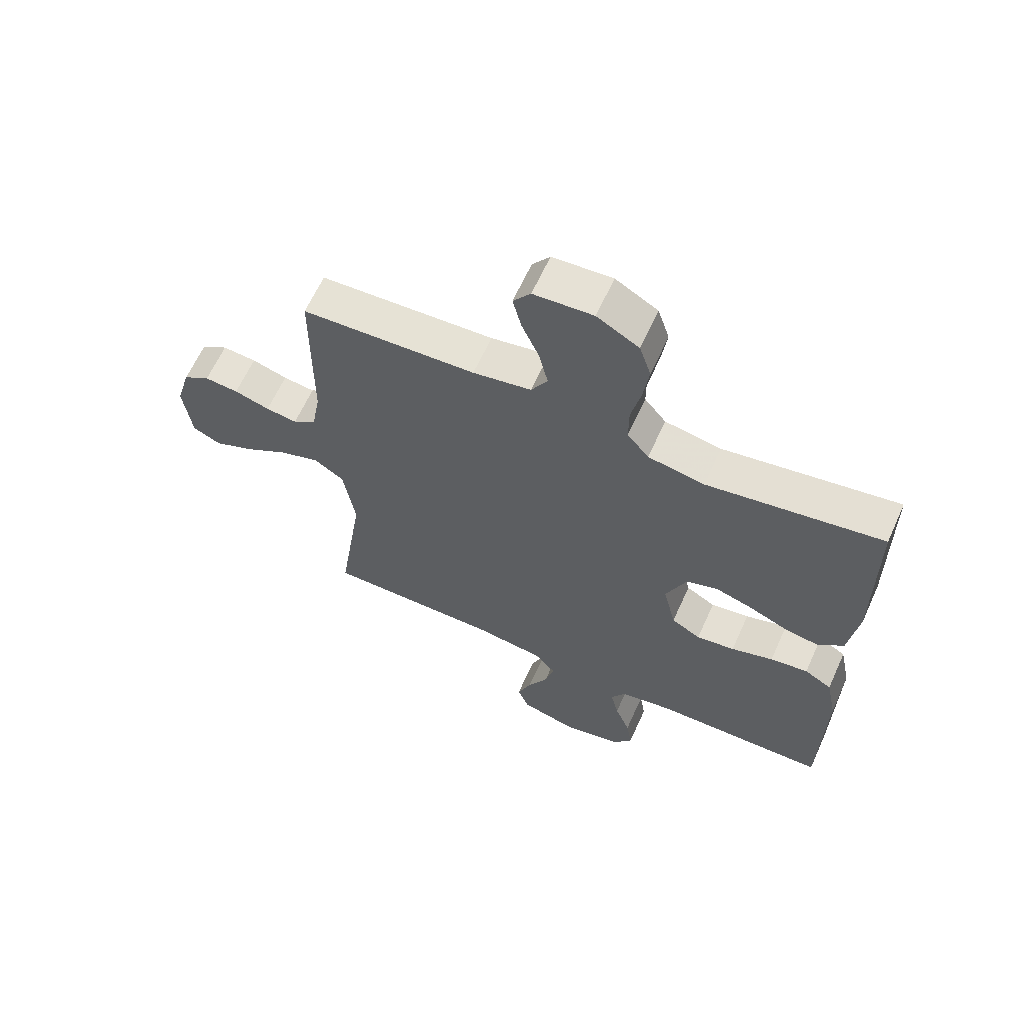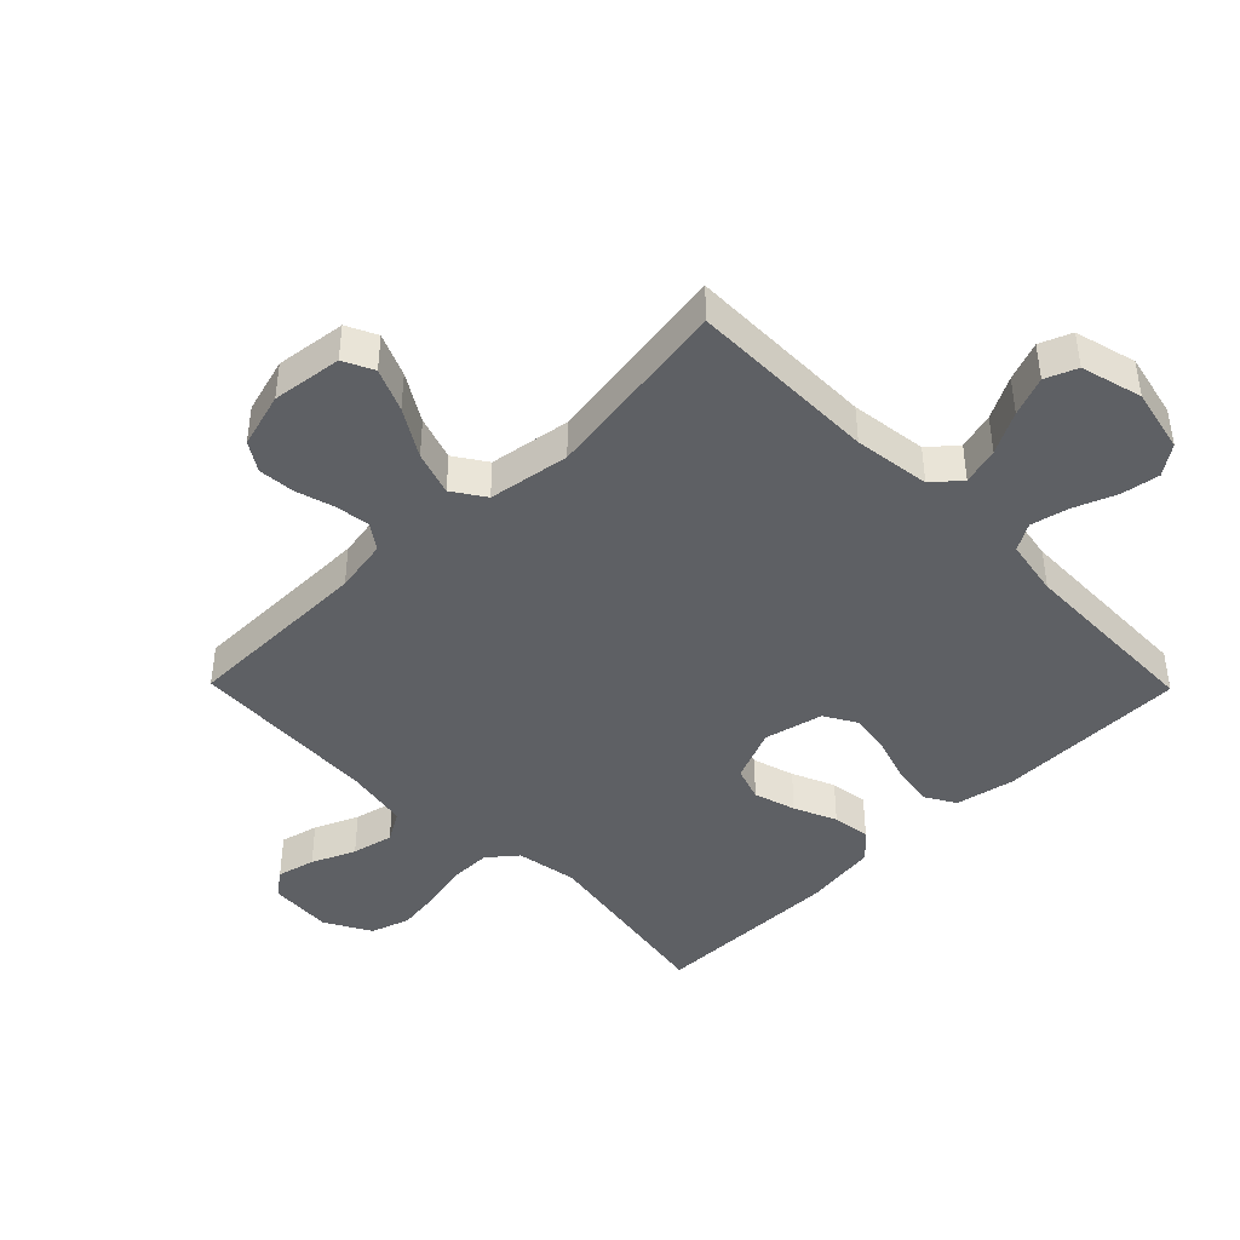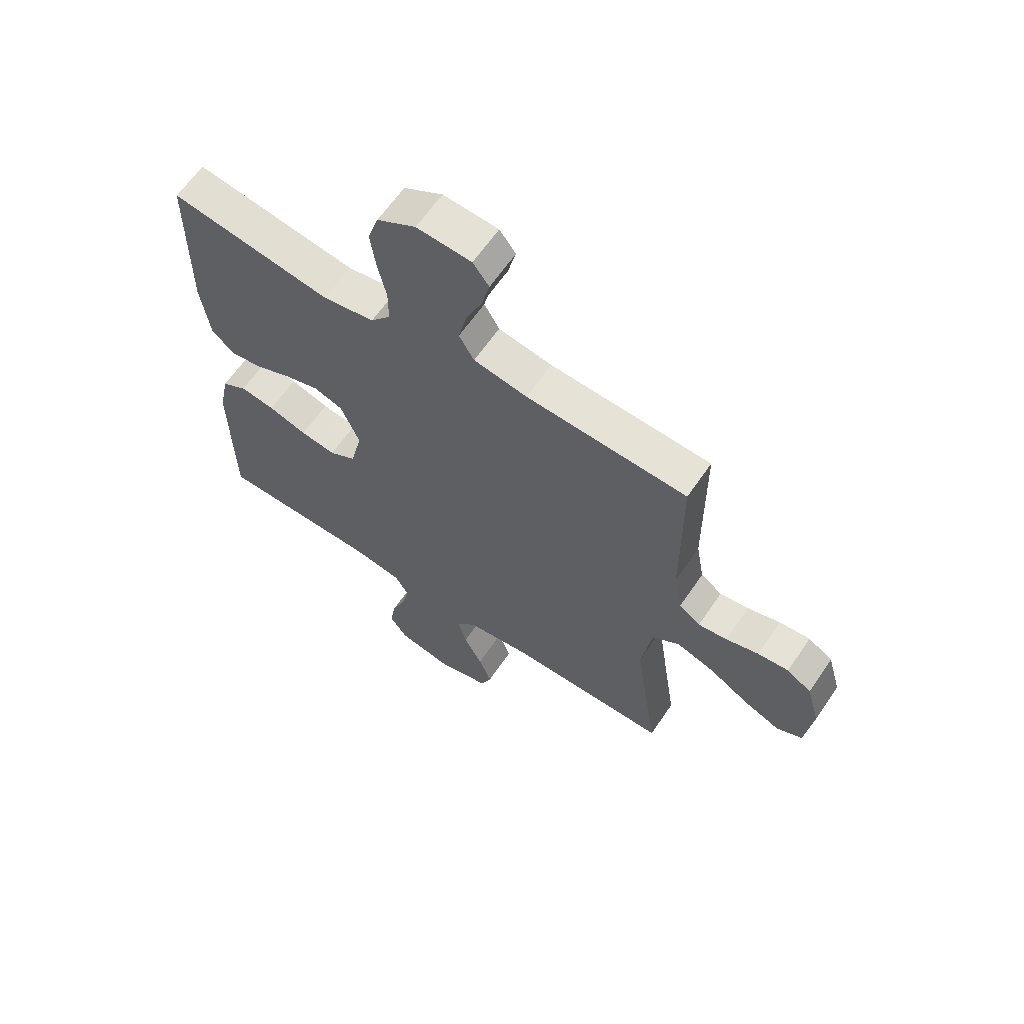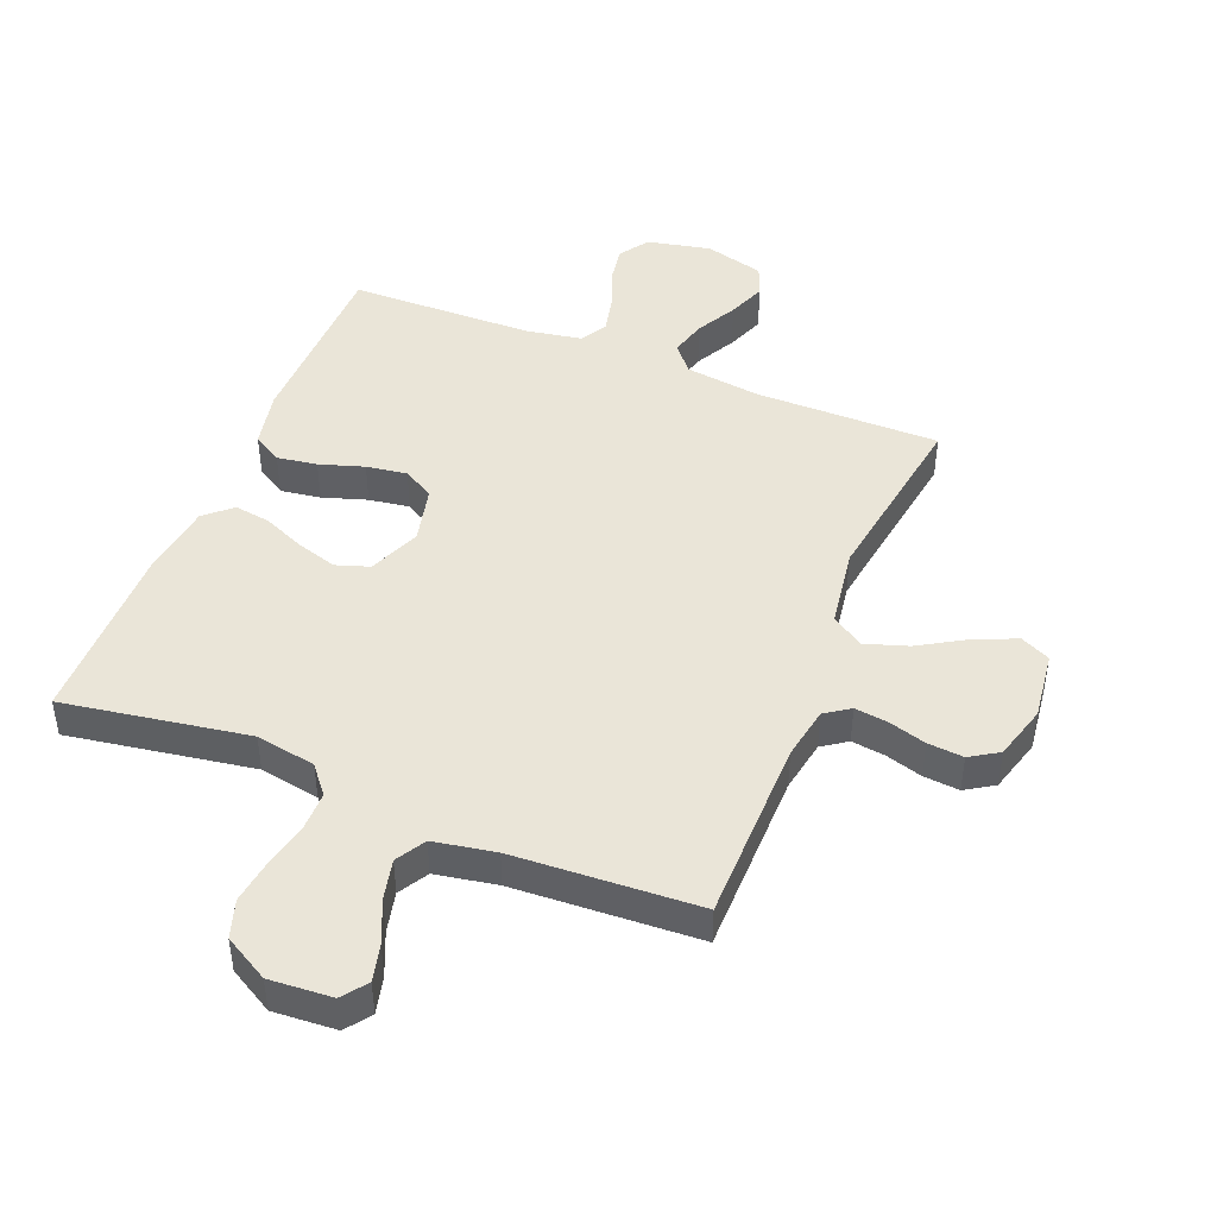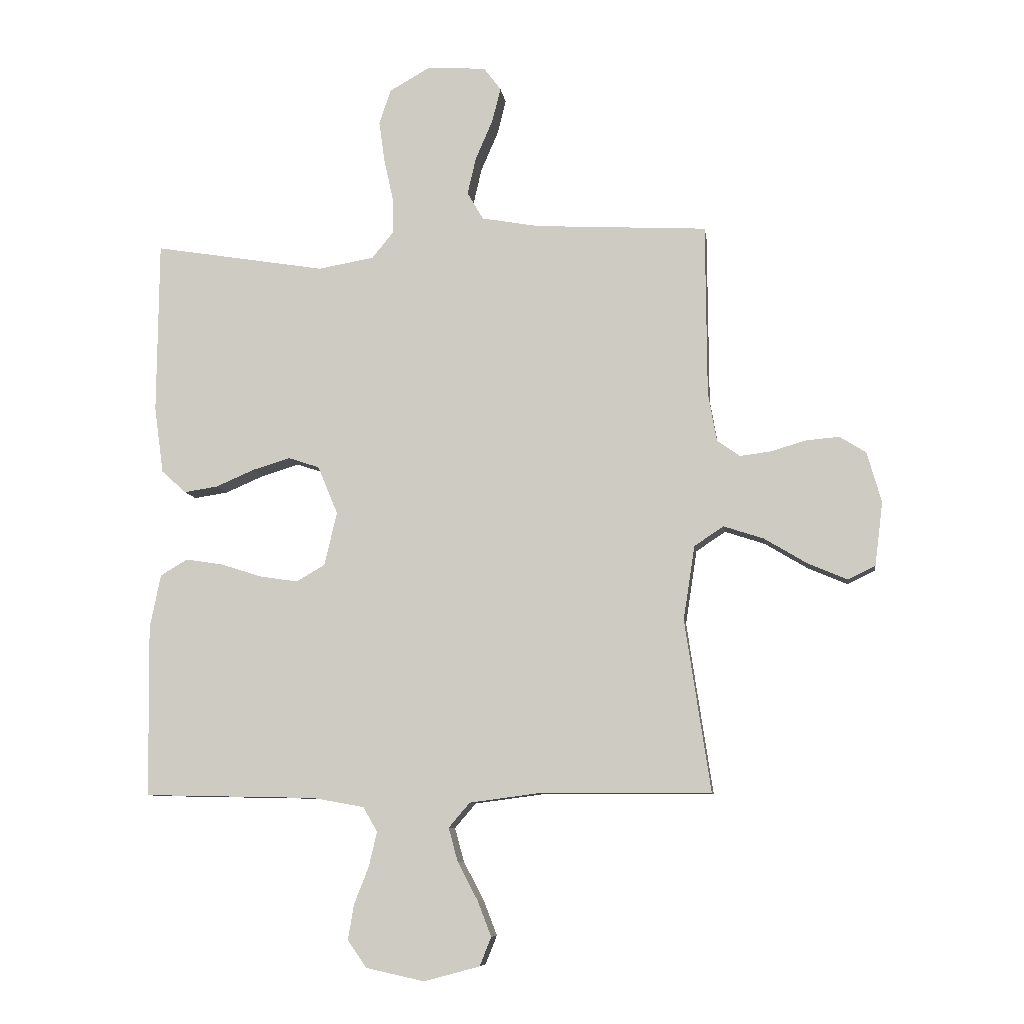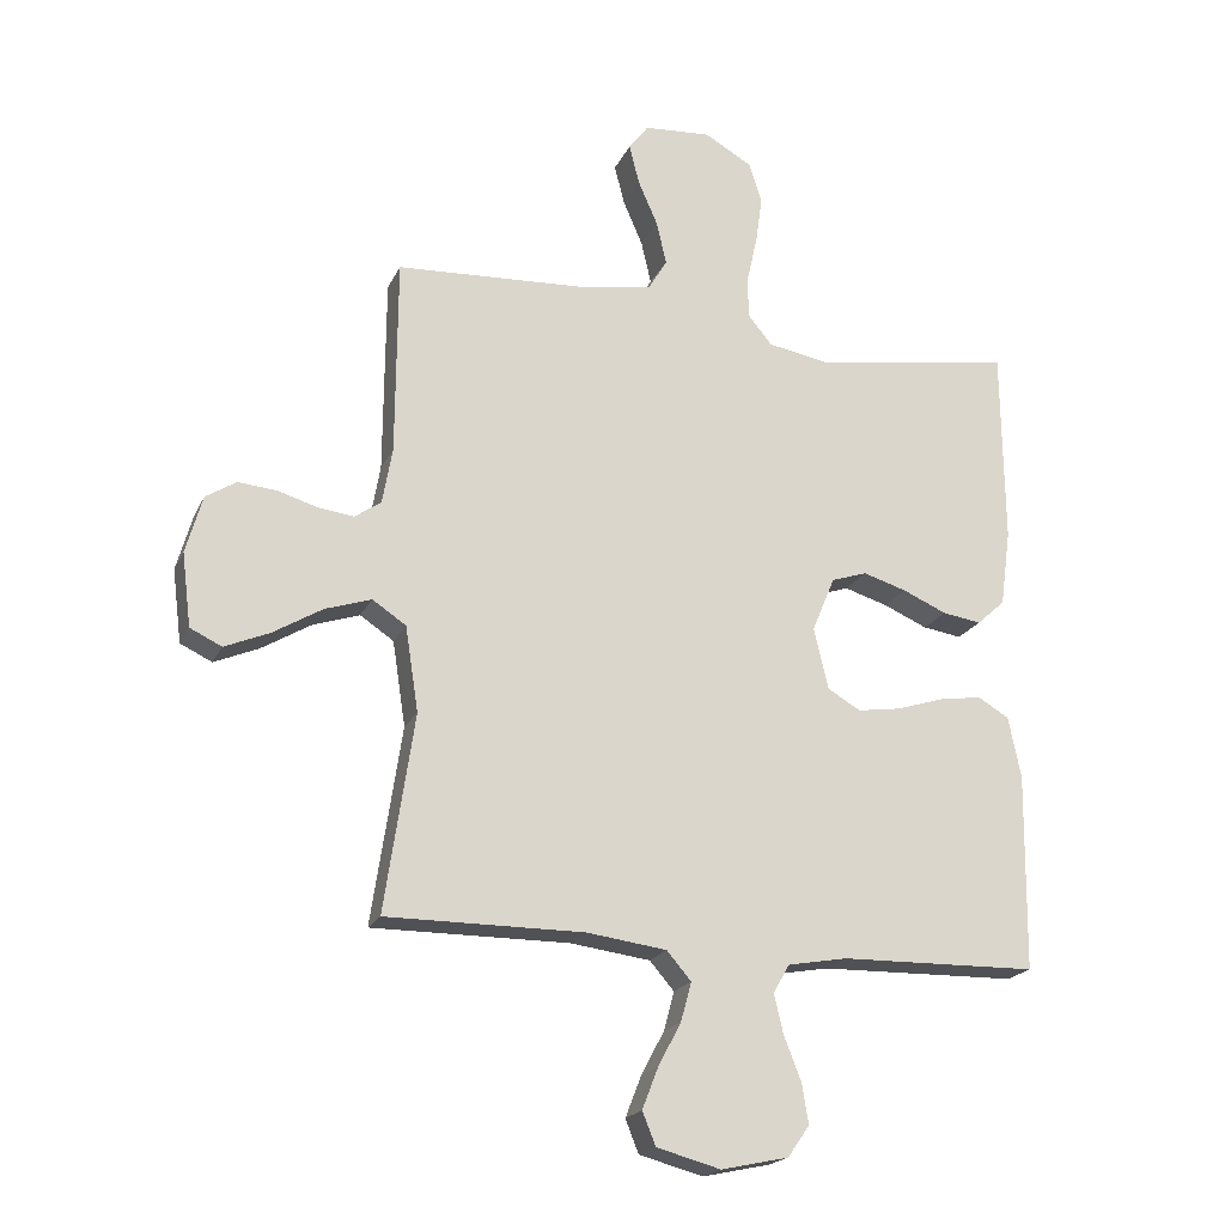
<metadata>
{"format":"obj","ext":"obj","renderer":"f3d","projection":"perspective","resolution":1024,"background":"white","views":[{"elev":63.5,"azim":-155.6,"up":"+Z"},{"elev":-43.1,"azim":134.5,"up":"+Y"},{"elev":63.1,"azim":34.2,"up":"+Z"},{"elev":45.3,"azim":22.0,"up":"+Y"},{"elev":-8.5,"azim":7.7,"up":"+Z"},{"elev":-20.1,"azim":160.6,"up":"+Z"}]}
</metadata>
<code>
v -0.5 0.07 -0.5
v -0.504 0.07 -0.2
v -0.485 0.07 -0.107
v -0.438 0.07 -0.079
v -0.373 0.07 -0.089
v -0.301 0.07 -0.112
v -0.235 0.07 -0.122
v -0.185 0.07 -0.093
v -0.163 0.07 0
v -0.198 0.07 0.084
v -0.252 0.07 0.102
v -0.318 0.07 0.082
v -0.385 0.07 0.053
v -0.444 0.07 0.044
v -0.487 0.07 0.083
v -0.503 0.07 0.2
v -0.5 0.07 0.5
v -0.2 0.07 0.451
v -0.103 0.07 0.468
v -0.066 0.07 0.513
v -0.066 0.07 0.577
v -0.082 0.07 0.649
v -0.092 0.07 0.721
v -0.072 0.07 0.782
v 0 0.07 0.823
v 0.102 0.07 0.816
v 0.132 0.07 0.776
v 0.117 0.07 0.716
v 0.087 0.07 0.647
v 0.072 0.07 0.582
v 0.1 0.07 0.534
v 0.2 0.07 0.516
v 0.5 0.07 0.5
v 0.502 0.07 0.2
v 0.517 0.07 0.115
v 0.557 0.07 0.087
v 0.611 0.07 0.094
v 0.672 0.07 0.112
v 0.73 0.07 0.117
v 0.776 0.07 0.088
v 0.801 0.07 0
v 0.787 0.07 -0.111
v 0.739 0.07 -0.134
v 0.671 0.07 -0.105
v 0.596 0.07 -0.06
v 0.526 0.07 -0.037
v 0.475 0.07 -0.071
v 0.455 0.07 -0.2
v 0.5 0.07 -0.5
v 0.2 0.07 -0.499
v 0.079 0.07 -0.515
v 0.042 0.07 -0.558
v 0.058 0.07 -0.617
v 0.093 0.07 -0.683
v 0.117 0.07 -0.745
v 0.097 0.07 -0.795
v 0 0.07 -0.821
v -0.102 0.07 -0.799
v -0.135 0.07 -0.752
v -0.125 0.07 -0.691
v -0.099 0.07 -0.625
v -0.085 0.07 -0.565
v -0.11 0.07 -0.522
v -0.2 0.07 -0.506
v -0.5 0 -0.5
v -0.504 0 -0.2
v -0.485 0 -0.107
v -0.438 0 -0.079
v -0.373 0 -0.089
v -0.301 0 -0.112
v -0.235 0 -0.122
v -0.185 0 -0.093
v -0.163 0 0
v -0.198 0 0.084
v -0.252 0 0.102
v -0.318 0 0.082
v -0.385 0 0.053
v -0.444 0 0.044
v -0.487 0 0.083
v -0.503 0 0.2
v -0.5 0 0.5
v -0.2 0 0.451
v -0.103 0 0.468
v -0.066 0 0.513
v -0.066 0 0.577
v -0.082 0 0.649
v -0.092 0 0.721
v -0.072 0 0.782
v 0 0 0.823
v 0.102 0 0.816
v 0.132 0 0.776
v 0.117 0 0.716
v 0.087 0 0.647
v 0.072 0 0.582
v 0.1 0 0.534
v 0.2 0 0.516
v 0.5 0 0.5
v 0.502 0 0.2
v 0.517 0 0.115
v 0.557 0 0.087
v 0.611 0 0.094
v 0.672 0 0.112
v 0.73 0 0.117
v 0.776 0 0.088
v 0.801 0 0
v 0.787 0 -0.111
v 0.739 0 -0.134
v 0.671 0 -0.105
v 0.596 0 -0.06
v 0.526 0 -0.037
v 0.475 0 -0.071
v 0.455 0 -0.2
v 0.5 0 -0.5
v 0.2 0 -0.499
v 0.079 0 -0.515
v 0.042 0 -0.558
v 0.058 0 -0.617
v 0.093 0 -0.683
v 0.117 0 -0.745
v 0.097 0 -0.795
v 0 0 -0.821
v -0.102 0 -0.799
v -0.135 0 -0.752
v -0.125 0 -0.691
v -0.099 0 -0.625
v -0.085 0 -0.565
v -0.11 0 -0.522
v -0.2 0 -0.506
f 59 60 61
f 58 59 61
f 57 58 61
f 56 57 61
f 55 56 61
f 54 55 61
f 53 54 61
f 52 53 61 62
f 51 52 62 63
f 48 49 50
f 51 63 64
f 50 51 64
f 48 50 64
f 47 48 64
f 43 44 45
f 42 43 45
f 41 42 45
f 40 41 45
f 39 40 45
f 38 39 45
f 37 38 45
f 36 37 45 46
f 47 64 1
f 46 47 1
f 36 46 1
f 35 36 1
f 27 28 29
f 26 27 29
f 25 26 29
f 24 25 29
f 23 24 29
f 22 23 29
f 21 22 29
f 20 21 29 30
f 19 20 30 31
f 16 17 18
f 15 16 18
f 14 15 18
f 13 14 18
f 12 13 18
f 11 12 18 19
f 19 31 32
f 11 19 32
f 10 11 32
f 4 5 6
f 3 4 6
f 2 3 6
f 1 2 6
f 1 6 7
f 1 7 8
f 35 1 8
f 34 35 8
f 32 33 34
f 10 32 34
f 9 10 34
f 8 9 34
f 125 124 123
f 125 123 122
f 125 122 121
f 125 121 120
f 125 120 119
f 125 119 118
f 125 118 117
f 126 125 117 116
f 127 126 116 115
f 114 113 112
f 128 127 115
f 128 115 114
f 128 114 112
f 128 112 111
f 109 108 107
f 109 107 106
f 109 106 105
f 109 105 104
f 109 104 103
f 109 103 102
f 109 102 101
f 110 109 101 100
f 65 128 111
f 65 111 110
f 65 110 100
f 65 100 99
f 93 92 91
f 93 91 90
f 93 90 89
f 93 89 88
f 93 88 87
f 93 87 86
f 93 86 85
f 94 93 85 84
f 95 94 84 83
f 82 81 80
f 82 80 79
f 82 79 78
f 82 78 77
f 82 77 76
f 83 82 76 75
f 96 95 83
f 96 83 75
f 96 75 74
f 70 69 68
f 70 68 67
f 70 67 66
f 70 66 65
f 71 70 65
f 72 71 65
f 72 65 99
f 72 99 98
f 98 97 96
f 98 96 74
f 98 74 73
f 98 73 72
f 1 65 66 2
f 2 66 67 3
f 3 67 68 4
f 4 68 69 5
f 5 69 70 6
f 6 70 71 7
f 7 71 72 8
f 8 72 73 9
f 9 73 74 10
f 10 74 75 11
f 11 75 76 12
f 12 76 77 13
f 13 77 78 14
f 14 78 79 15
f 15 79 80 16
f 16 80 81 17
f 17 81 82 18
f 18 82 83 19
f 19 83 84 20
f 20 84 85 21
f 21 85 86 22
f 22 86 87 23
f 23 87 88 24
f 24 88 89 25
f 25 89 90 26
f 26 90 91 27
f 27 91 92 28
f 28 92 93 29
f 29 93 94 30
f 30 94 95 31
f 31 95 96 32
f 32 96 97 33
f 33 97 98 34
f 34 98 99 35
f 35 99 100 36
f 36 100 101 37
f 37 101 102 38
f 38 102 103 39
f 39 103 104 40
f 40 104 105 41
f 41 105 106 42
f 42 106 107 43
f 43 107 108 44
f 44 108 109 45
f 45 109 110 46
f 46 110 111 47
f 47 111 112 48
f 48 112 113 49
f 49 113 114 50
f 50 114 115 51
f 51 115 116 52
f 52 116 117 53
f 53 117 118 54
f 54 118 119 55
f 55 119 120 56
f 56 120 121 57
f 57 121 122 58
f 58 122 123 59
f 59 123 124 60
f 60 124 125 61
f 61 125 126 62
f 62 126 127 63
f 63 127 128 64
f 64 128 65 1

</code>
